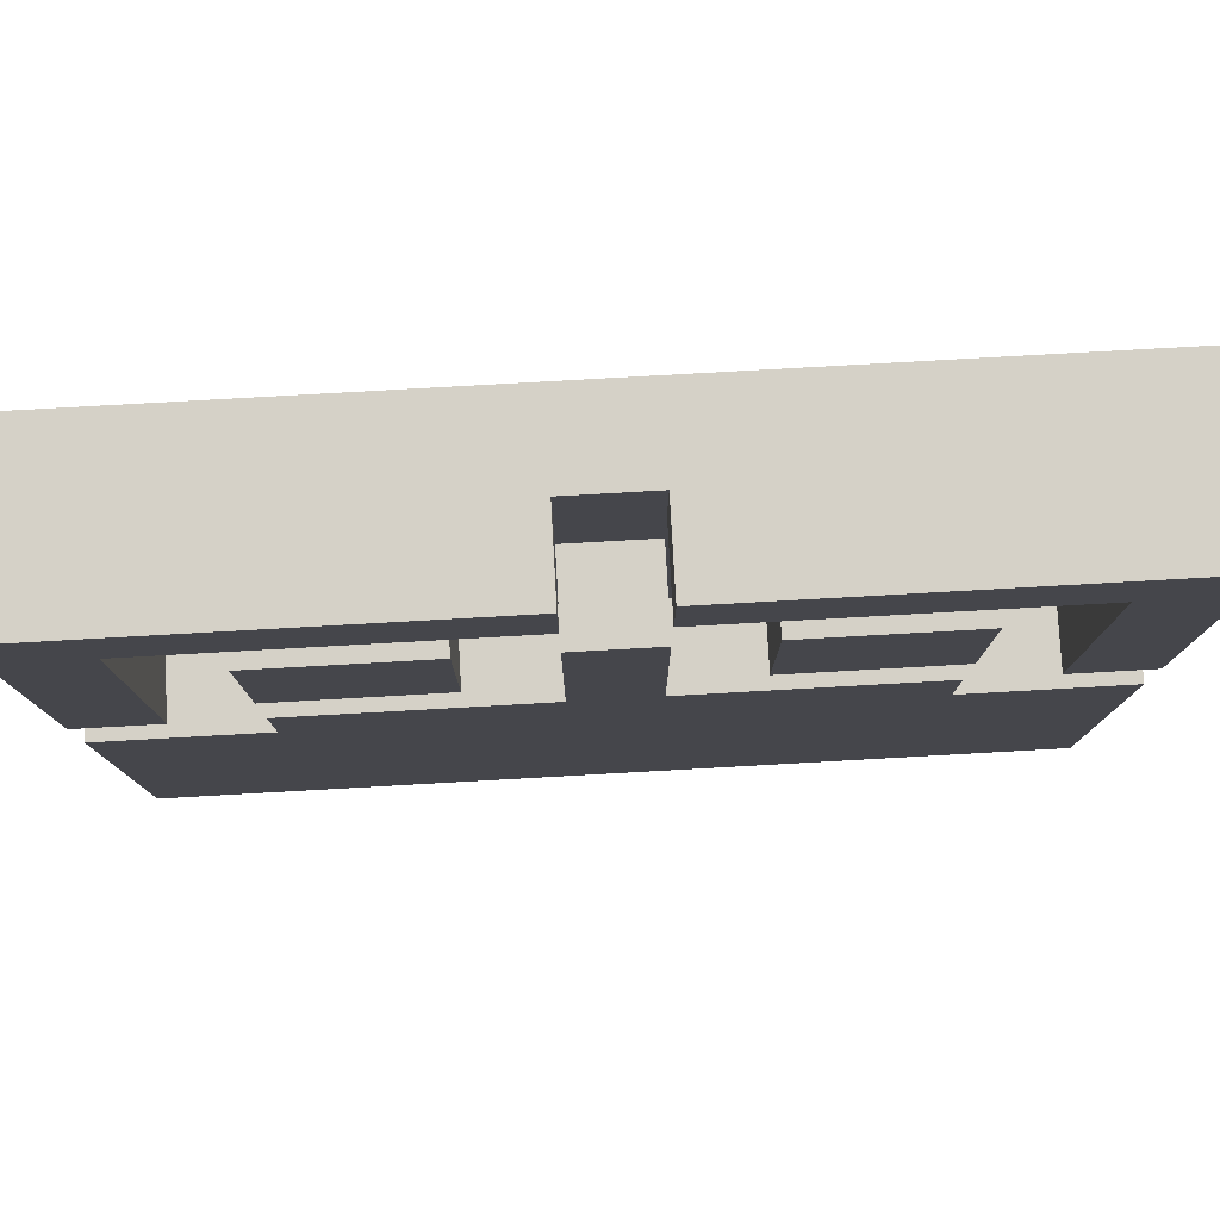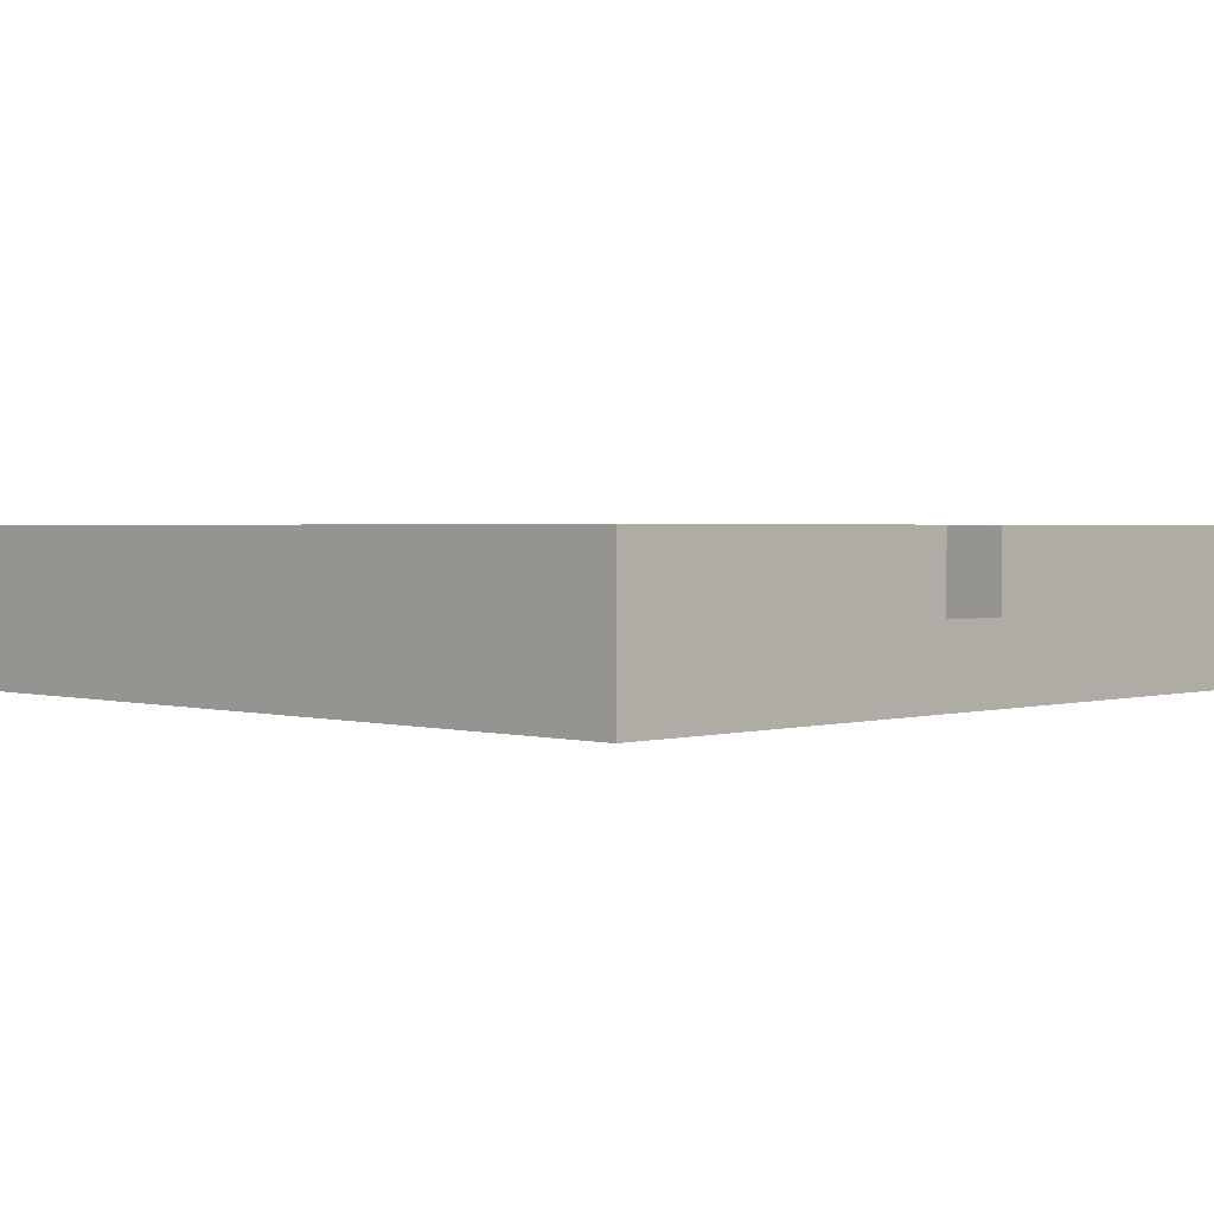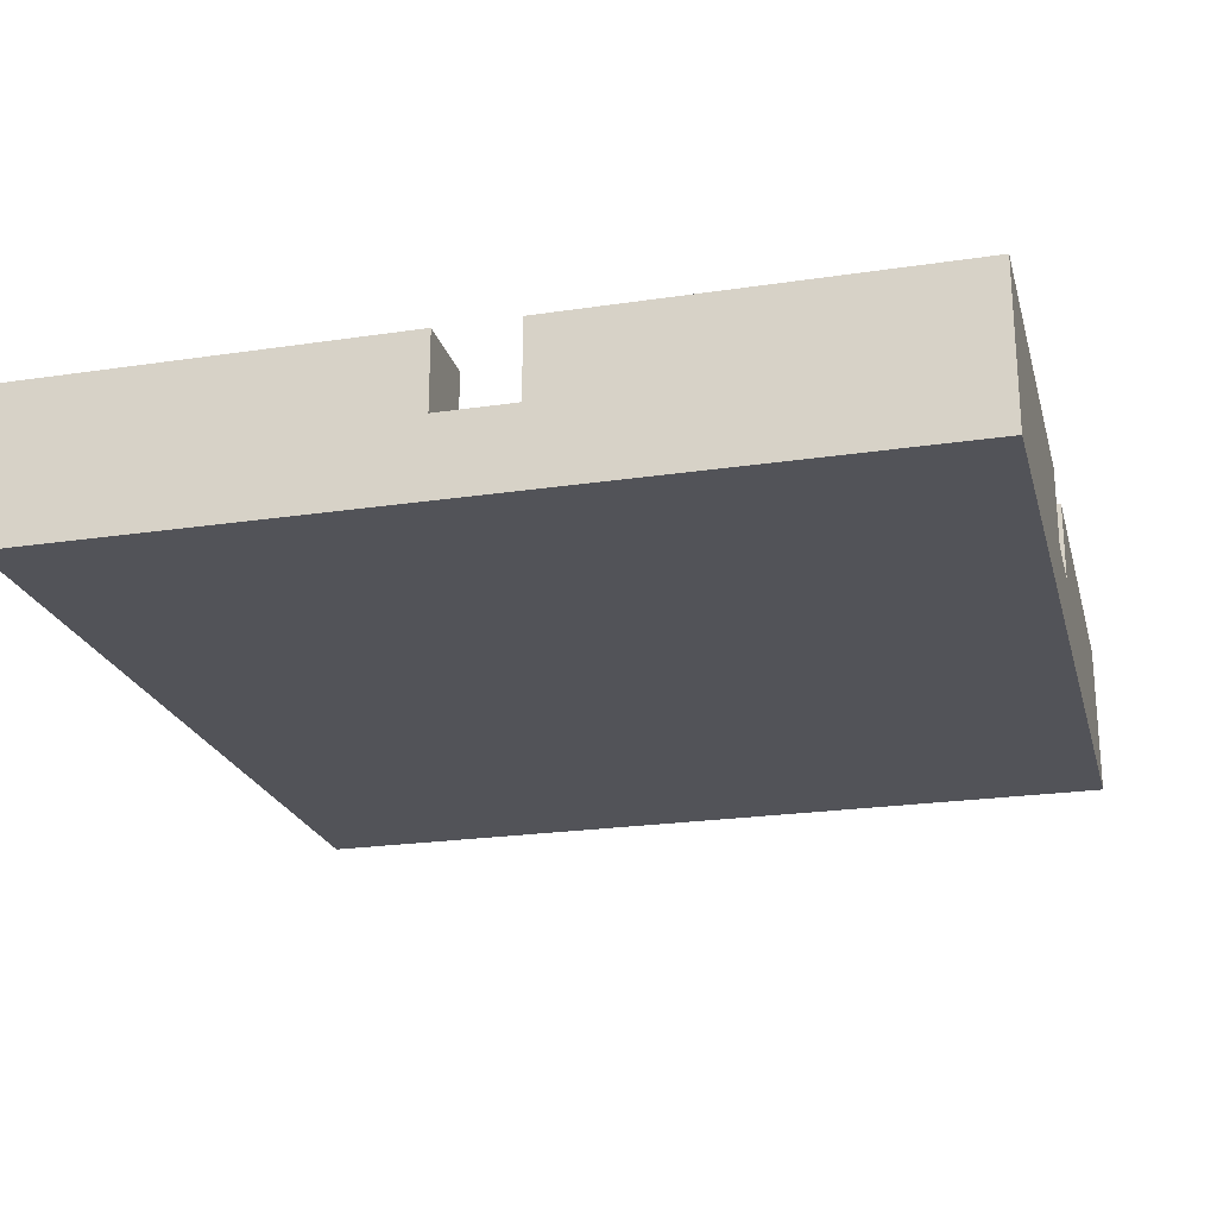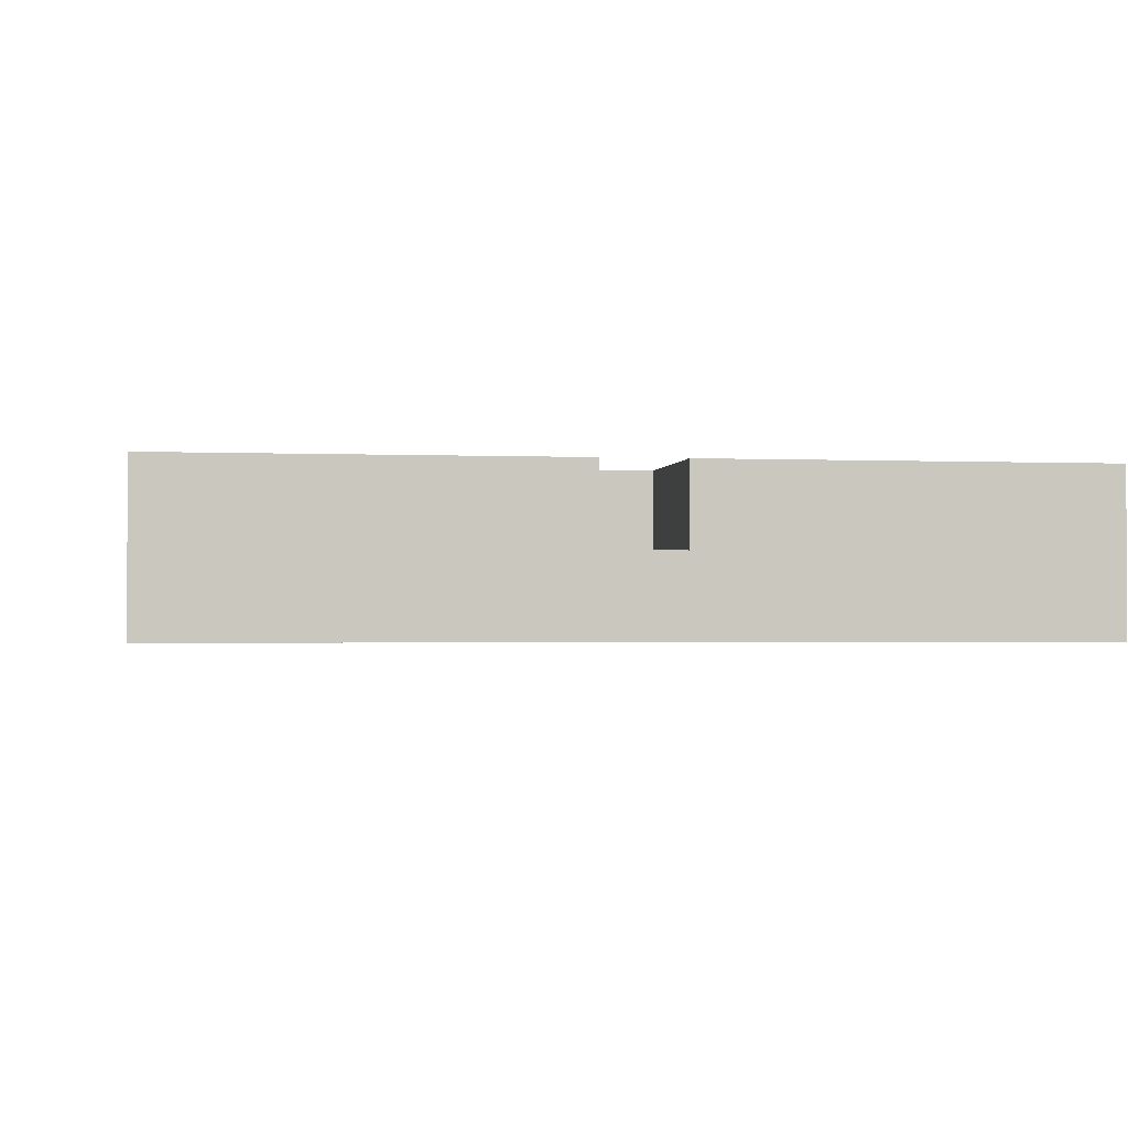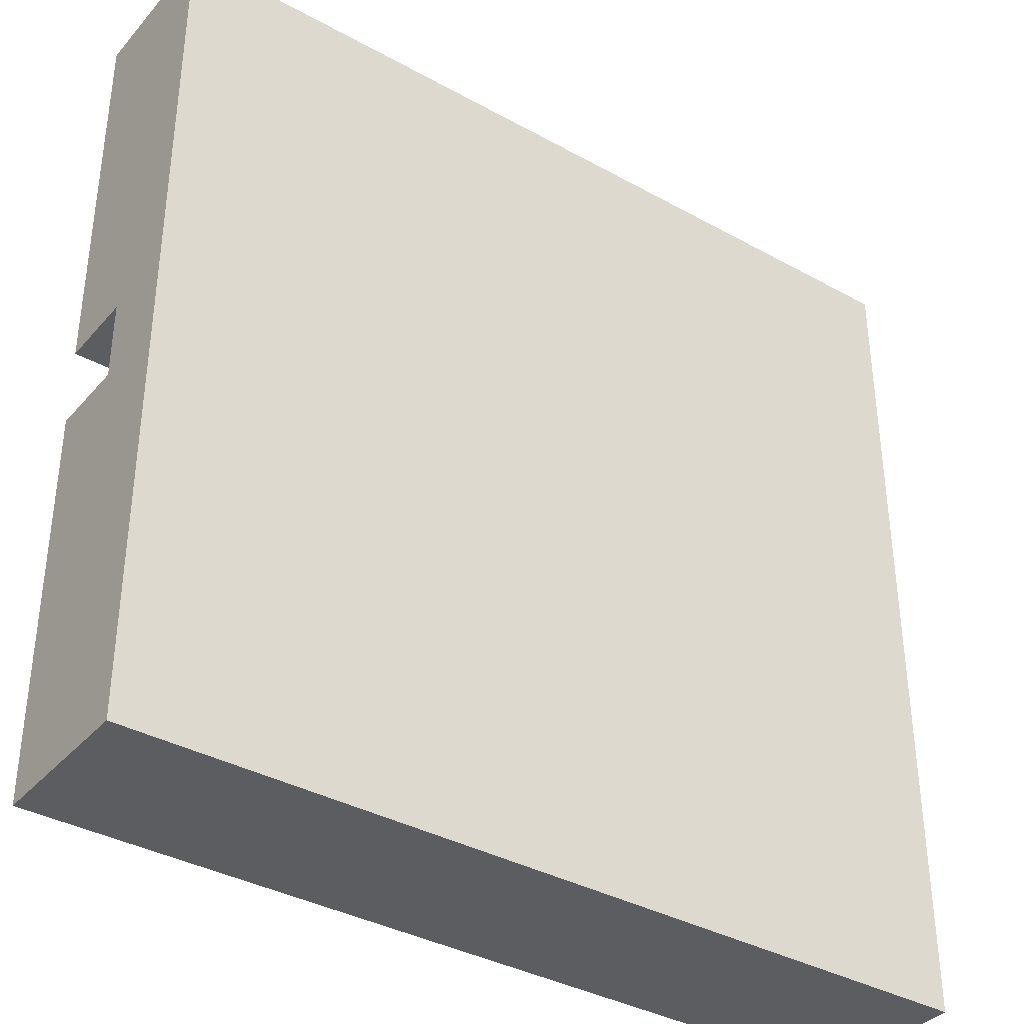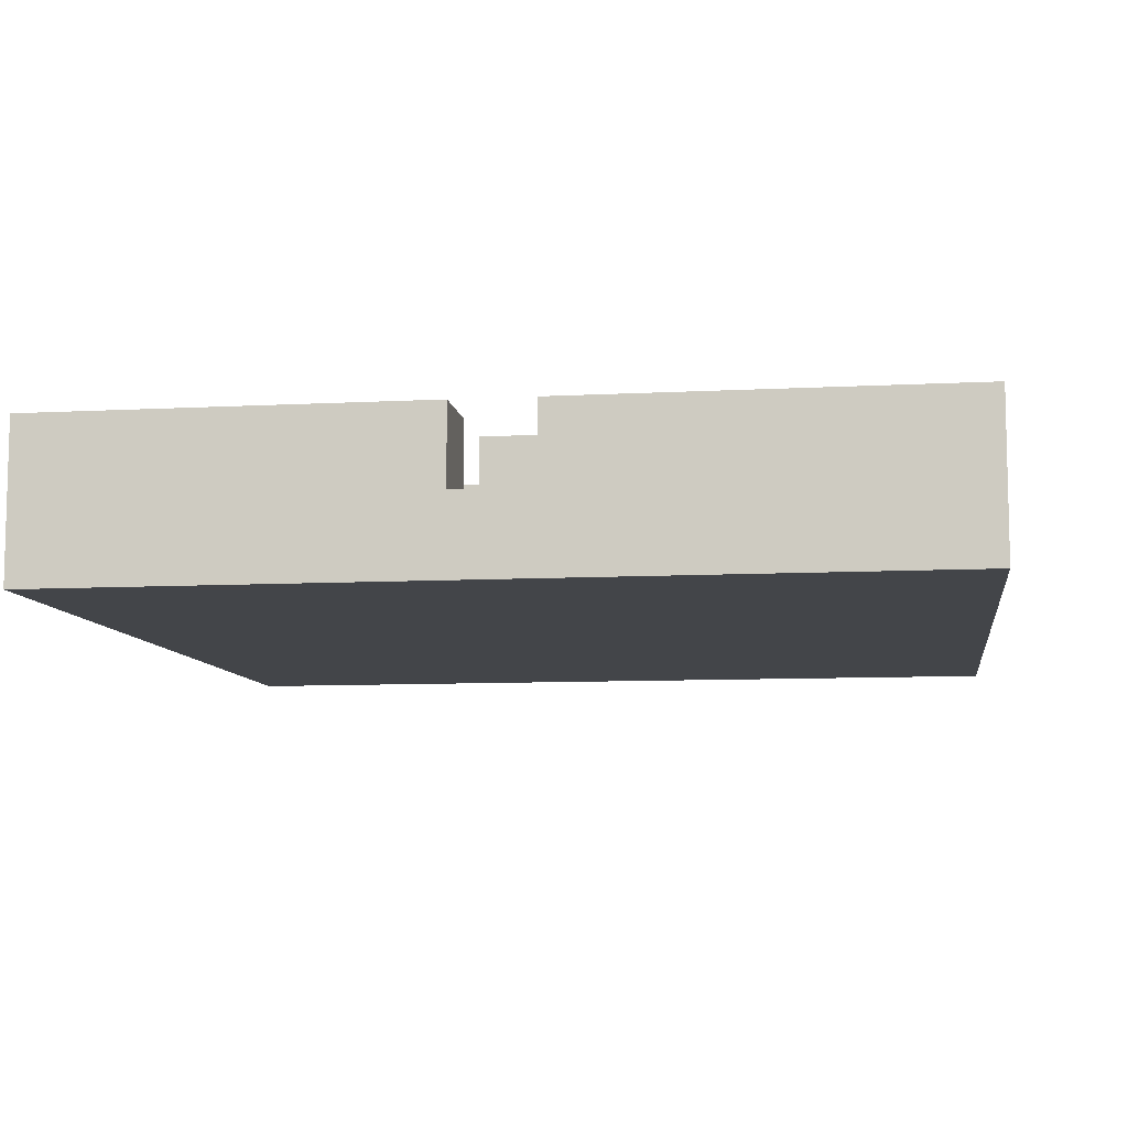
<metadata>
{"format":"obj","ext":"obj","renderer":"f3d","projection":"perspective","resolution":1024,"background":"white","views":[{"elev":79.7,"azim":176.8,"up":"+Z"},{"elev":1.8,"azim":-135.6,"up":"+Y"},{"elev":-22.7,"azim":14.4,"up":"+Y"},{"elev":-1.6,"azim":80.9,"up":"+Y"},{"elev":-36.8,"azim":-35.6,"up":"+Z"},{"elev":-8.7,"azim":98.2,"up":"+Y"}]}
</metadata>
<code>
o
v -0.55 -0.1 0.55
v -0.55 -0.1 -0.55
v -0.55 0 0.55
v -0.55 0 0.05
v -0.55 0 -0.05
v -0.55 0 -0.55
v -0.55 0.1 0.55
v -0.55 0.1 0.05
v -0.55 0.1 -0.05
v -0.55 0.1 -0.55
v -0.35 0 0.35
v -0.35 0 0.15
v -0.35 0 0.05
v -0.35 0 -0.05
v -0.35 0.1 0.35
v -0.35 0.1 0.15
v -0.35 0.1 0.05
v -0.35 0.1 -0.05
v -0.05 0 0.35
v -0.05 0 0.05
v -0.05 0.1 0.35
v -0.05 0.1 0.05
v 0.05 0 0.55
v 0.05 0 0.45
v 0.05 0.1 0.55
v 0.05 0.1 0.45
v 0.15 0 0.35
v 0.15 0 0.15
v 0.15 0.1 0.35
v 0.15 0.1 0.15
v 0.45 0 0.45
v 0.45 0 0.05
v 0.45 0.1 0.45
v 0.45 0.1 0.05
v -0.45 0 0.45
v -0.45 0 0.05
v -0.45 0.1 0.45
v -0.45 0.1 0.05
v -0.15 0 0.35
v -0.15 0 0.15
v -0.15 0.1 0.35
v -0.15 0.1 0.15
v -0.05 0 0.55
v -0.05 0 0.45
v -0.05 0.1 0.55
v -0.05 0.1 0.45
v 0.05 0 0.35
v 0.05 0 0.05
v 0.05 0.1 0.35
v 0.05 0.1 0.05
v 0.35 0 0.35
v 0.35 0 0.15
v 0.35 0 0.05
v 0.35 0 -0.05
v 0.35 0.1 0.35
v 0.35 0.1 0.15
v 0.35 0.1 0.05
v 0.35 0.1 -0.05
v 0.55 -0.1 0.55
v 0.55 -0.1 -0.55
v 0.55 0 0.55
v 0.55 0 0.05
v 0.55 0 -0.05
v 0.55 0 -0.55
v 0.55 0.1 0.55
v 0.55 0.1 0.05
v 0.55 0.1 -0.05
v 0.55 0.1 -0.55
v -0.55 -0.1 0.55
v -0.55 0 0.55
v -0.55 0.1 0.55
v -0.05 0 0.55
v -0.05 0.1 0.55
v 0.05 0 0.55
v 0.05 0.1 0.55
v 0.55 -0.1 0.55
v 0.55 0 0.55
v 0.55 0.1 0.55
v -0.35 0 0.35
v -0.35 0.1 0.35
v -0.15 0 0.35
v -0.15 0.1 0.35
v -0.05 0 0.35
v -0.05 0.1 0.35
v 0.05 0 0.35
v 0.05 0.1 0.35
v 0.15 0 0.35
v 0.15 0.1 0.35
v 0.35 0 0.35
v 0.35 0.1 0.35
v -0.35 0 0.05
v -0.35 0.1 0.05
v -0.05 0 0.05
v -0.05 0.1 0.05
v 0.05 0 0.05
v 0.05 0.1 0.05
v 0.35 0 0.05
v 0.35 0.1 0.05
v -0.55 0 -0.05
v -0.55 0.1 -0.05
v -0.35 0 -0.05
v -0.35 0.1 -0.05
v 0.35 0 -0.05
v 0.35 0.1 -0.05
v 0.55 0 -0.05
v 0.55 0.1 -0.05
v -0.45 0 0.45
v -0.45 0.1 0.45
v -0.05 0 0.45
v -0.05 0.1 0.45
v 0.05 0 0.45
v 0.05 0.1 0.45
v 0.45 0 0.45
v 0.45 0.1 0.45
v -0.35 0 0.15
v -0.35 0.1 0.15
v -0.15 0 0.15
v -0.15 0.1 0.15
v 0.15 0 0.15
v 0.15 0.1 0.15
v 0.35 0 0.15
v 0.35 0.1 0.15
v -0.55 0 0.05
v -0.55 0.1 0.05
v -0.45 0 0.05
v -0.45 0.1 0.05
v 0.45 0 0.05
v 0.45 0.1 0.05
v 0.55 0 0.05
v 0.55 0.1 0.05
v -0.55 -0.1 -0.55
v -0.55 0 -0.55
v -0.55 0.1 -0.55
v 0.55 -0.1 -0.55
v 0.55 0 -0.55
v 0.55 0.1 -0.55
v -0.55 -0.1 0.55
v 0.55 -0.1 0.55
v -0.55 -0.1 -0.55
v 0.55 -0.1 -0.55
v -0.05 0 0.55
v 0.05 0 0.55
v -0.45 0 0.45
v -0.05 0 0.45
v 0.05 0 0.45
v 0.45 0 0.45
v -0.35 0 0.35
v -0.15 0 0.35
v -0.05 0 0.35
v 0.05 0 0.35
v 0.15 0 0.35
v 0.35 0 0.35
v -0.35 0 0.15
v -0.15 0 0.15
v 0.15 0 0.15
v 0.35 0 0.15
v -0.55 0 0.05
v -0.45 0 0.05
v -0.35 0 0.05
v -0.05 0 0.05
v 0.05 0 0.05
v 0.35 0 0.05
v 0.45 0 0.05
v 0.55 0 0.05
v -0.55 0 -0.05
v -0.35 0 -0.05
v 0.35 0 -0.05
v 0.55 0 -0.05
v -0.55 0.1 0.55
v -0.05 0.1 0.55
v 0.05 0.1 0.55
v 0.55 0.1 0.55
v -0.45 0.1 0.45
v -0.05 0.1 0.45
v 0.05 0.1 0.45
v 0.45 0.1 0.45
v -0.35 0.1 0.35
v -0.15 0.1 0.35
v -0.05 0.1 0.35
v 0.05 0.1 0.35
v 0.15 0.1 0.35
v 0.35 0.1 0.35
v -0.35 0.1 0.15
v -0.15 0.1 0.15
v 0.15 0.1 0.15
v 0.35 0.1 0.15
v -0.55 0.1 0.05
v -0.45 0.1 0.05
v -0.35 0.1 0.05
v -0.05 0.1 0.05
v 0.05 0.1 0.05
v 0.35 0.1 0.05
v 0.45 0.1 0.05
v 0.55 0.1 0.05
v -0.55 0.1 -0.05
v -0.35 0.1 -0.05
v 0.35 0.1 -0.05
v 0.55 0.1 -0.05
v -0.55 0.1 -0.55
v 0.55 0.1 -0.55
f 3 2 1
f 4 2 3
f 5 2 4
f 6 2 5
f 7 4 3
f 8 4 7
f 9 6 5
f 10 6 9
f 15 12 11
f 16 12 15
f 17 14 13
f 18 14 17
f 21 20 19
f 22 20 21
f 25 24 23
f 26 24 25
f 29 28 27
f 30 28 29
f 33 32 31
f 34 32 33
f 35 36 37
f 37 36 38
f 39 40 41
f 41 40 42
f 43 44 45
f 45 44 46
f 47 48 49
f 49 48 50
f 51 52 55
f 55 52 56
f 53 54 57
f 57 54 58
f 59 60 61
f 61 60 62
f 62 60 63
f 63 60 64
f 61 62 65
f 65 62 66
f 63 64 67
f 67 64 68
f 72 70 69
f 72 71 70
f 73 71 72
f 74 72 69
f 76 74 69
f 77 75 74
f 77 74 76
f 78 75 77
f 81 80 79
f 82 80 81
f 85 84 83
f 86 84 85
f 89 88 87
f 90 88 89
f 93 92 91
f 94 92 93
f 97 96 95
f 98 96 97
f 101 100 99
f 102 100 101
f 105 104 103
f 106 104 105
f 107 108 109
f 109 108 110
f 111 112 113
f 113 112 114
f 115 116 117
f 117 116 118
f 119 120 121
f 121 120 122
f 123 124 125
f 125 124 126
f 127 128 129
f 129 128 130
f 131 132 134
f 132 133 135
f 134 132 135
f 135 133 136
f 139 138 137
f 140 138 139
f 141 142 144
f 144 142 145
f 143 144 147
f 145 146 147
f 144 145 147
f 147 146 148
f 148 146 149
f 149 146 150
f 150 146 151
f 151 146 152
f 143 147 153
f 148 149 154
f 150 151 155
f 152 146 156
f 153 154 158
f 143 153 158
f 158 154 159
f 154 149 160
f 159 154 160
f 150 155 161
f 155 156 161
f 156 146 162
f 161 156 162
f 162 146 163
f 157 158 165
f 158 159 165
f 165 159 166
f 163 164 167
f 162 163 167
f 167 164 168
f 169 170 173
f 173 170 174
f 171 172 175
f 175 172 176
f 177 178 183
f 183 178 184
f 181 182 185
f 185 182 186
f 169 173 187
f 187 173 188
f 179 180 190
f 190 180 191
f 176 172 193
f 193 172 194
f 191 192 196
f 190 191 196
f 189 190 196
f 196 192 197
f 195 196 199
f 197 198 199
f 196 197 199
f 199 198 200

</code>
